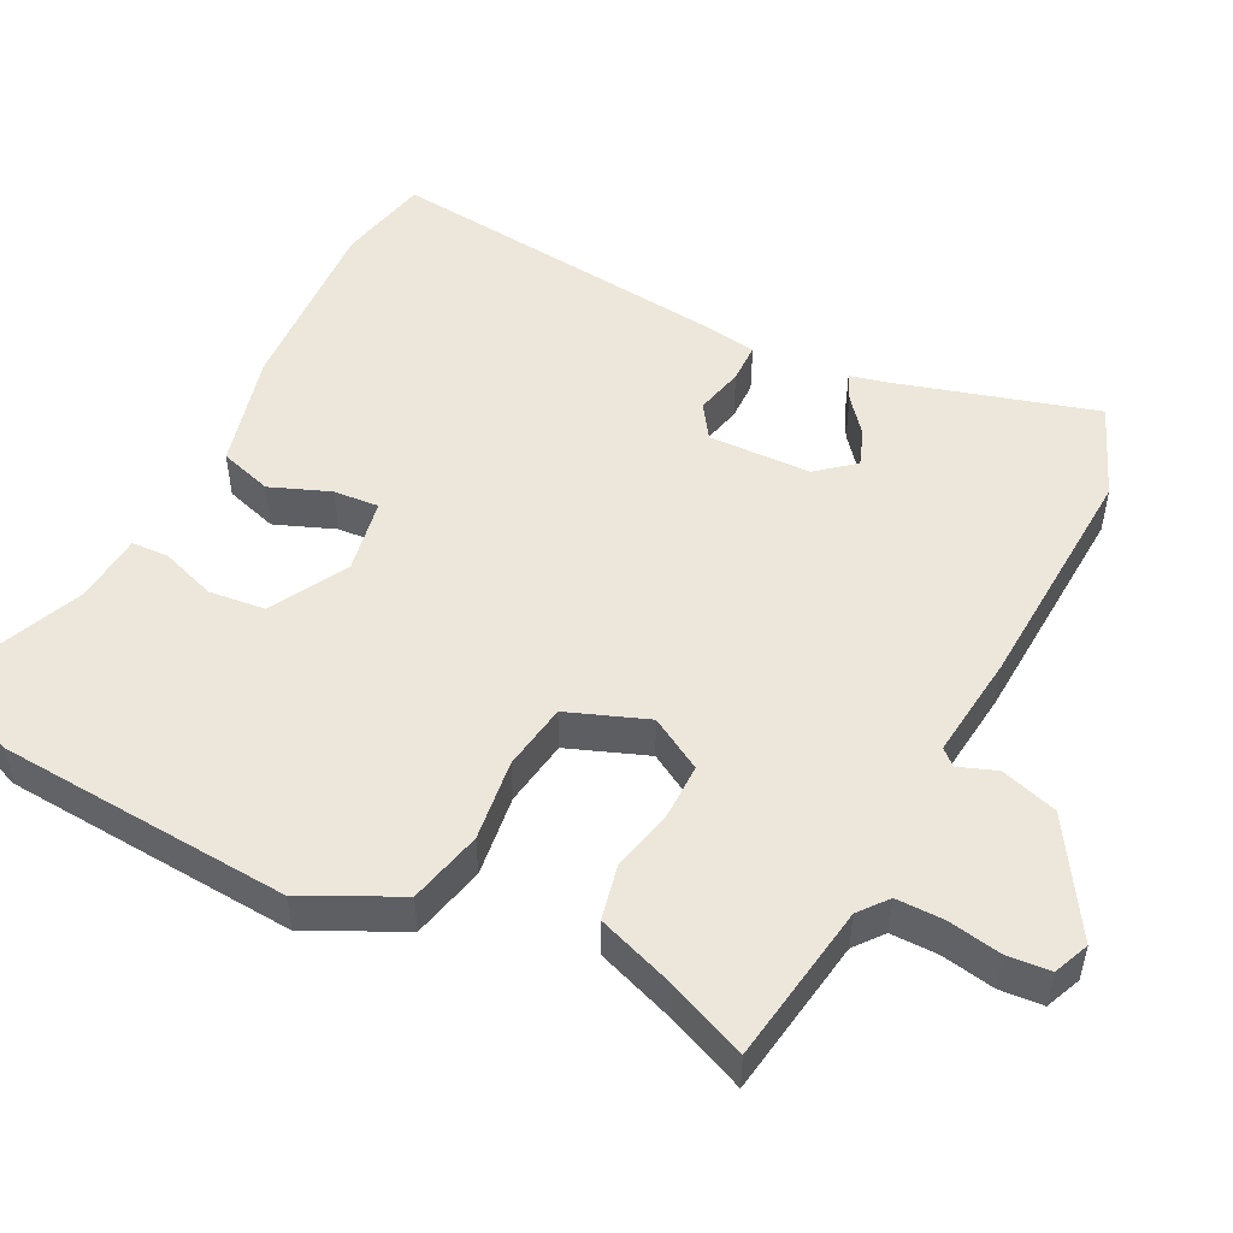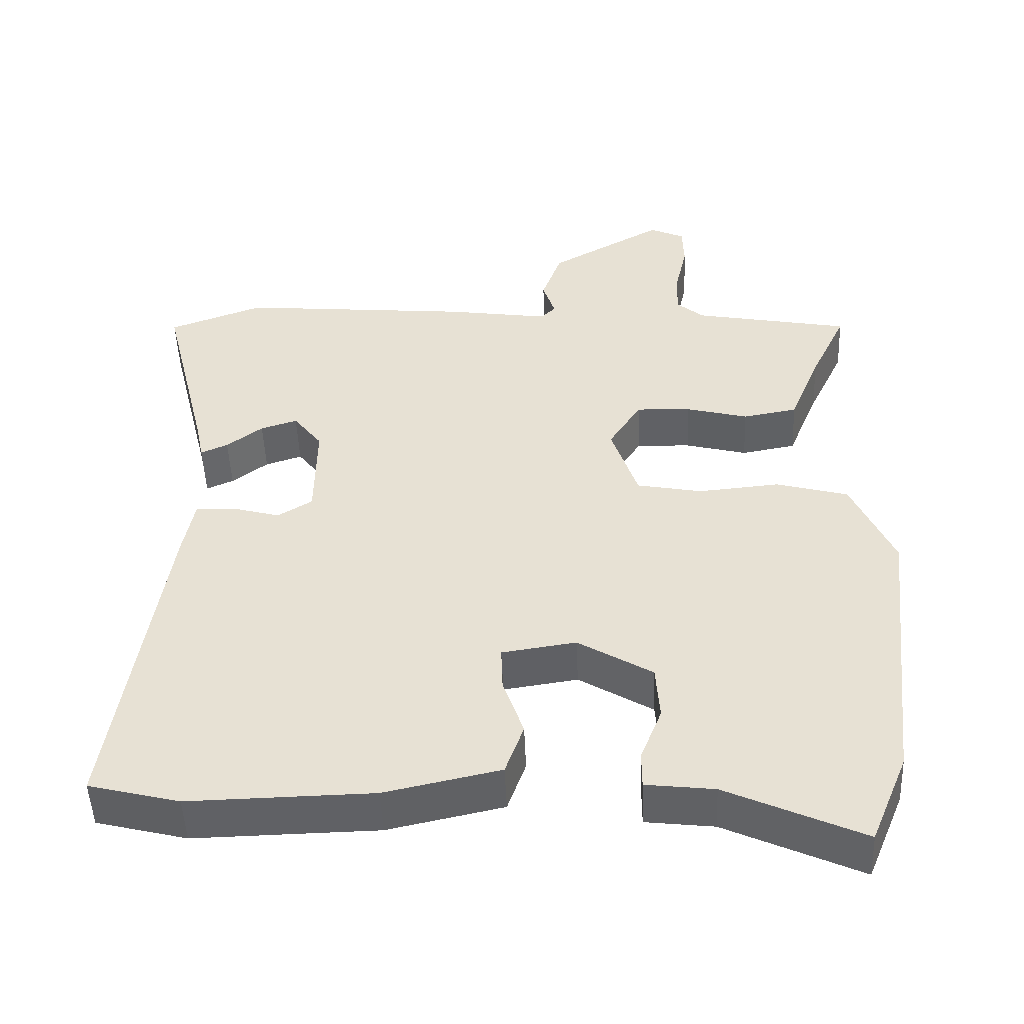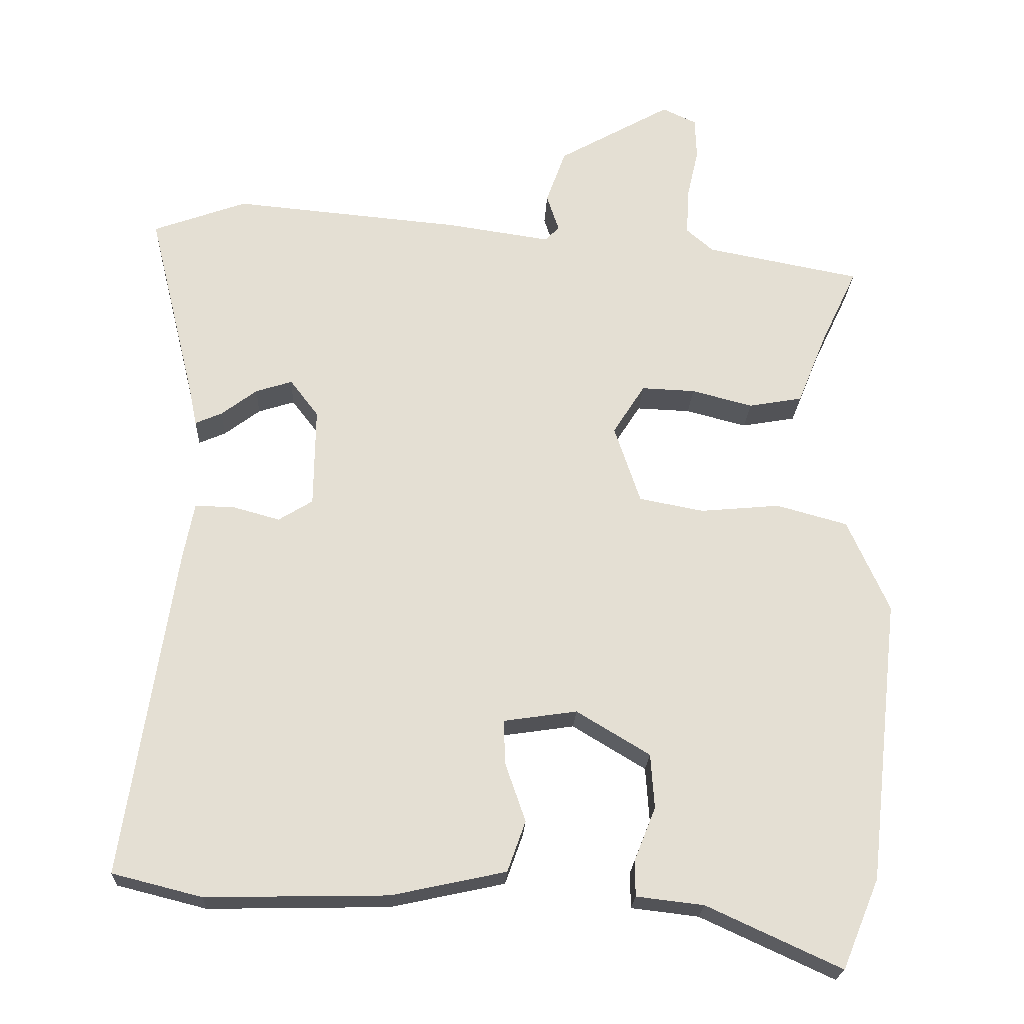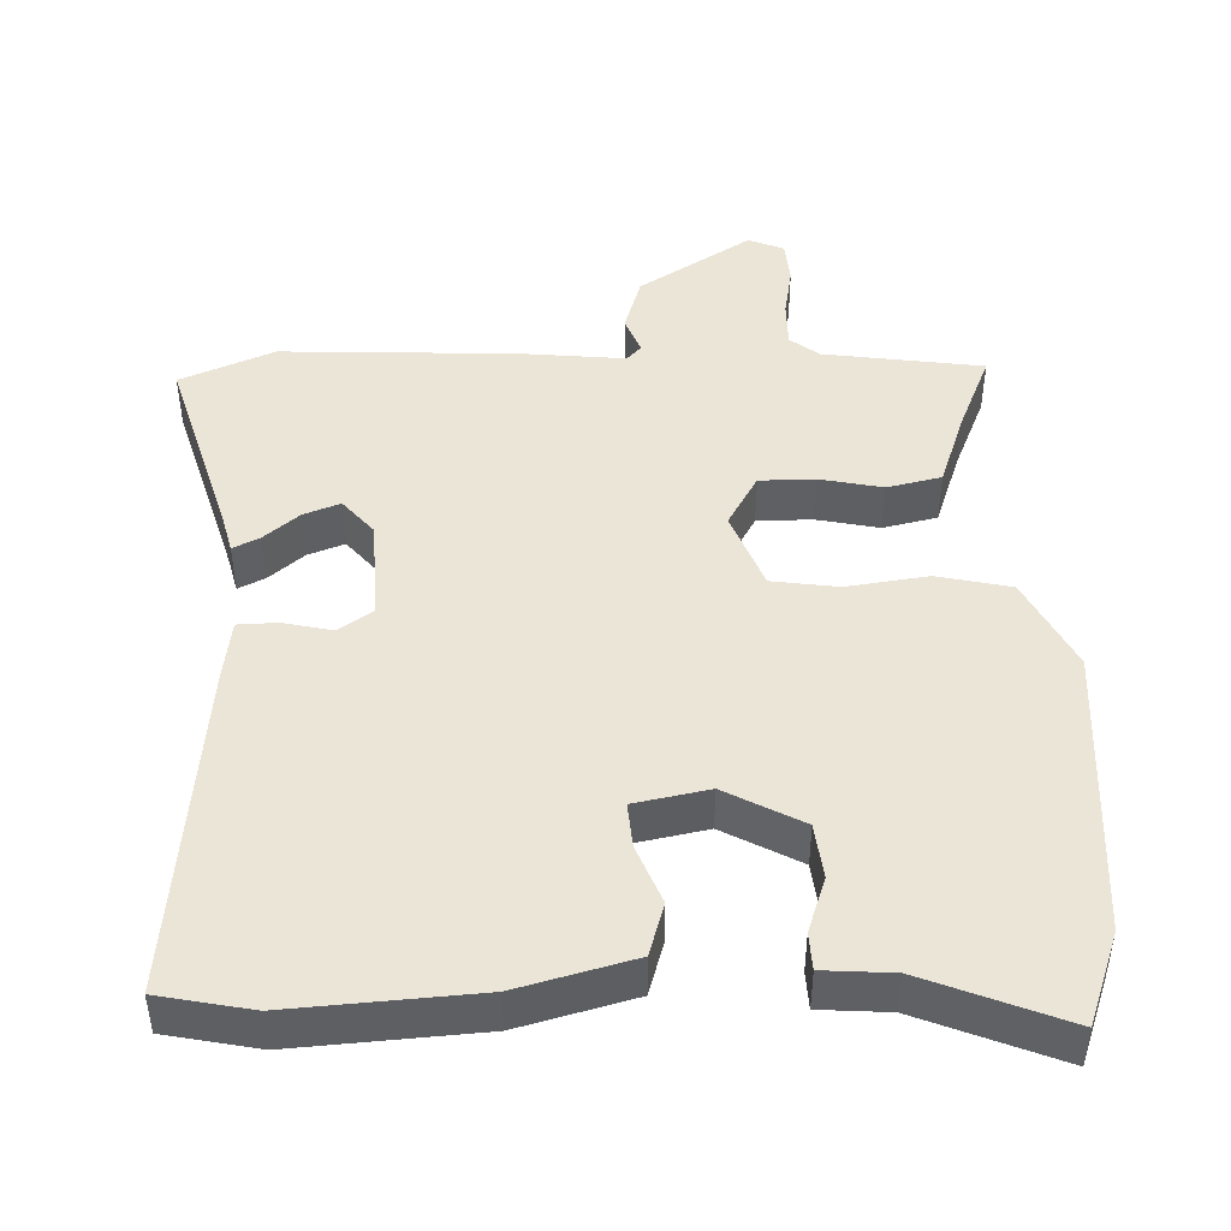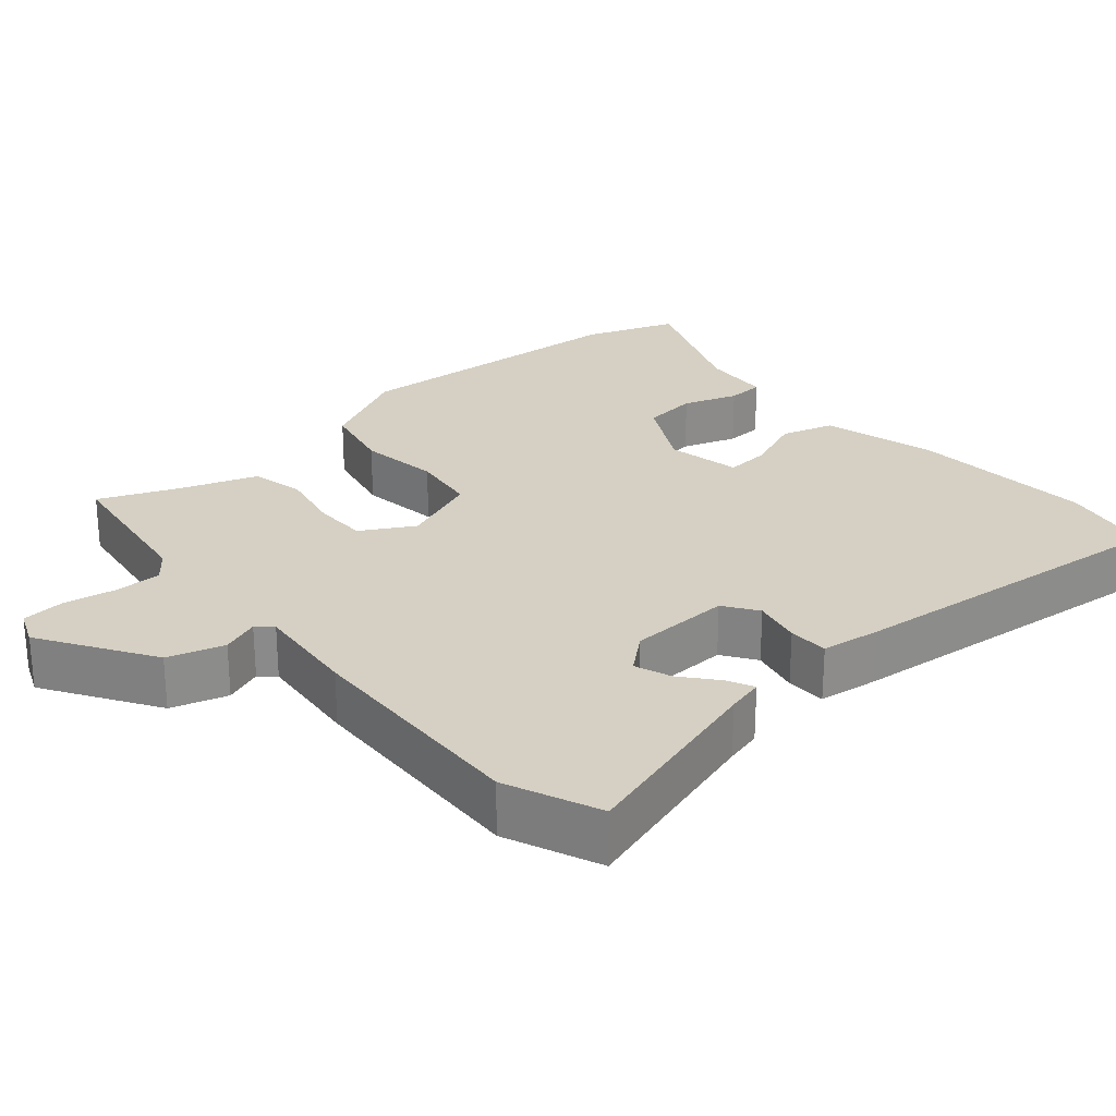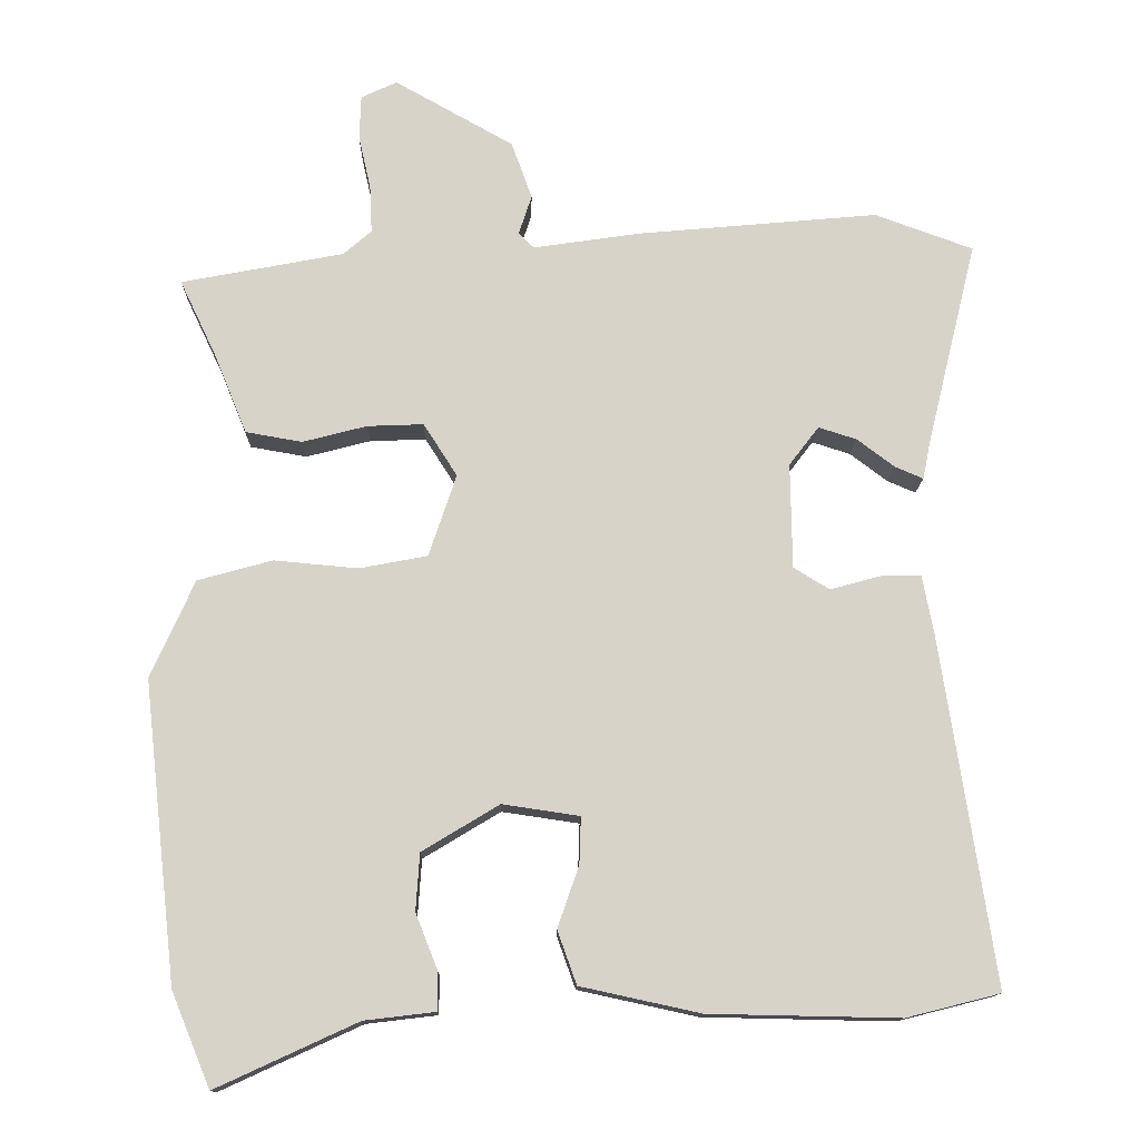
<metadata>
{"format":"obj","ext":"obj","renderer":"f3d","projection":"perspective","resolution":1024,"background":"white","views":[{"elev":50.4,"azim":-65.5,"up":"+Y"},{"elev":-49.3,"azim":-177.7,"up":"+Z"},{"elev":-22.5,"azim":177.4,"up":"+Z"},{"elev":45.8,"azim":175.5,"up":"+Y"},{"elev":26.2,"azim":46.4,"up":"+Y"},{"elev":-13.4,"azim":-1.2,"up":"+Z"}]}
</metadata>
<code>
v -0.525 0.07 0.435
v -0.312 0.07 0.476
v -0.275 0.07 0.508
v -0.278 0.07 0.571
v -0.294 0.07 0.642
v -0.292 0.07 0.7
v -0.245 0.07 0.722
v -0.089 0.07 0.634
v -0.062 0.07 0.559
v -0.079 0.07 0.507
v -0.059 0.07 0.487
v 0.082 0.07 0.508
v 0.398 0.07 0.537
v 0.527 0.07 0.49
v 0.461 0.07 0.221
v 0.451 0.07 0.171
v 0.414 0.07 0.187
v 0.365 0.07 0.224
v 0.315 0.07 0.24
v 0.276 0.07 0.189
v 0.278 0.07 0.051
v 0.325 0.07 0.022
v 0.39 0.07 0.04
v 0.444 0.07 0.041
v 0.459 0.07 -0.038
v 0.528 0.07 -0.493
v 0.405 0.07 -0.524
v 0.155 0.07 -0.519
v -0.002 0.07 -0.485
v -0.027 0.07 -0.415
v 0.001 0.07 -0.334
v 0.003 0.07 -0.273
v -0.098 0.07 -0.258
v -0.199 0.07 -0.319
v -0.204 0.07 -0.394
v -0.175 0.07 -0.467
v -0.175 0.07 -0.517
v -0.268 0.07 -0.528
v -0.453 0.07 -0.613
v -0.504 0.07 -0.49
v -0.548 0.07 -0.098
v -0.491 0.07 0.03
v -0.393 0.07 0.057
v -0.283 0.07 0.047
v -0.194 0.07 0.064
v -0.158 0.07 0.172
v -0.202 0.07 0.241
v -0.276 0.07 0.238
v -0.36 0.07 0.216
v -0.434 0.07 0.229
v -0.476 0.07 0.332
v -0.525 0 0.435
v -0.312 0 0.476
v -0.275 0 0.508
v -0.278 0 0.571
v -0.294 0 0.642
v -0.292 0 0.7
v -0.245 0 0.722
v -0.089 0 0.634
v -0.062 0 0.559
v -0.079 0 0.507
v -0.059 0 0.487
v 0.082 0 0.508
v 0.398 0 0.537
v 0.527 0 0.49
v 0.461 0 0.221
v 0.451 0 0.171
v 0.414 0 0.187
v 0.365 0 0.224
v 0.315 0 0.24
v 0.276 0 0.189
v 0.278 0 0.051
v 0.325 0 0.022
v 0.39 0 0.04
v 0.444 0 0.041
v 0.459 0 -0.038
v 0.528 0 -0.493
v 0.405 0 -0.524
v 0.155 0 -0.519
v -0.002 0 -0.485
v -0.027 0 -0.415
v 0.001 0 -0.334
v 0.003 0 -0.273
v -0.098 0 -0.258
v -0.199 0 -0.319
v -0.204 0 -0.394
v -0.175 0 -0.467
v -0.175 0 -0.517
v -0.268 0 -0.528
v -0.453 0 -0.613
v -0.504 0 -0.49
v -0.548 0 -0.098
v -0.491 0 0.03
v -0.393 0 0.057
v -0.283 0 0.047
v -0.194 0 0.064
v -0.158 0 0.172
v -0.202 0 0.241
v -0.276 0 0.238
v -0.36 0 0.216
v -0.434 0 0.229
v -0.476 0 0.332
f 48 49 50 51
f 47 48 51 1
f 41 42 43 44
f 41 44 45
f 38 39 40 41
f 38 41 45
f 35 36 37 38
f 34 35 38 45
f 33 34 45 46
f 28 29 30 31
f 28 31 32
f 27 28 32
f 26 27 32
f 25 26 32
f 22 23 24 25
f 22 25 32 33
f 15 16 17 18
f 15 18 19
f 14 15 19
f 11 12 13 14
f 11 14 19
f 7 8 9 10
f 5 6 7 10
f 4 5 10 11
f 3 4 11 19
f 47 1 2
f 46 47 2 3
f 21 22 33 46
f 20 21 46 3
f 3 19 20
f 102 101 100 99
f 52 102 99 98
f 95 94 93 92
f 96 95 92
f 92 91 90 89
f 96 92 89
f 89 88 87 86
f 96 89 86 85
f 97 96 85 84
f 82 81 80 79
f 83 82 79
f 83 79 78
f 83 78 77
f 83 77 76
f 76 75 74 73
f 84 83 76 73
f 69 68 67 66
f 70 69 66
f 70 66 65
f 65 64 63 62
f 70 65 62
f 61 60 59 58
f 61 58 57 56
f 62 61 56 55
f 70 62 55 54
f 53 52 98
f 54 53 98 97
f 97 84 73 72
f 54 97 72 71
f 71 70 54
f 1 52 53 2
f 2 53 54 3
f 3 54 55 4
f 4 55 56 5
f 5 56 57 6
f 6 57 58 7
f 7 58 59 8
f 8 59 60 9
f 9 60 61 10
f 10 61 62 11
f 11 62 63 12
f 12 63 64 13
f 13 64 65 14
f 14 65 66 15
f 15 66 67 16
f 16 67 68 17
f 17 68 69 18
f 18 69 70 19
f 19 70 71 20
f 20 71 72 21
f 21 72 73 22
f 22 73 74 23
f 23 74 75 24
f 24 75 76 25
f 25 76 77 26
f 26 77 78 27
f 27 78 79 28
f 28 79 80 29
f 29 80 81 30
f 30 81 82 31
f 31 82 83 32
f 32 83 84 33
f 33 84 85 34
f 34 85 86 35
f 35 86 87 36
f 36 87 88 37
f 37 88 89 38
f 38 89 90 39
f 39 90 91 40
f 40 91 92 41
f 41 92 93 42
f 42 93 94 43
f 43 94 95 44
f 44 95 96 45
f 45 96 97 46
f 46 97 98 47
f 47 98 99 48
f 48 99 100 49
f 49 100 101 50
f 50 101 102 51
f 51 102 52 1

</code>
